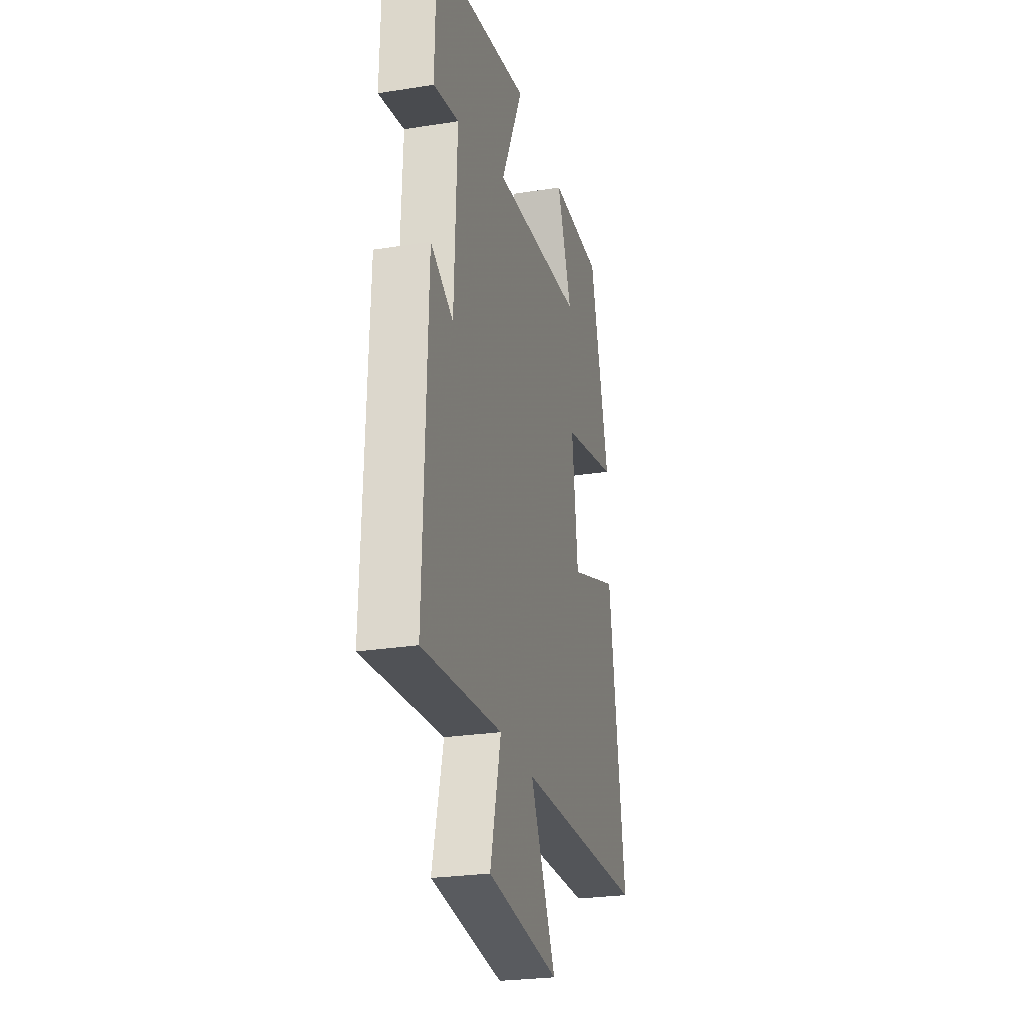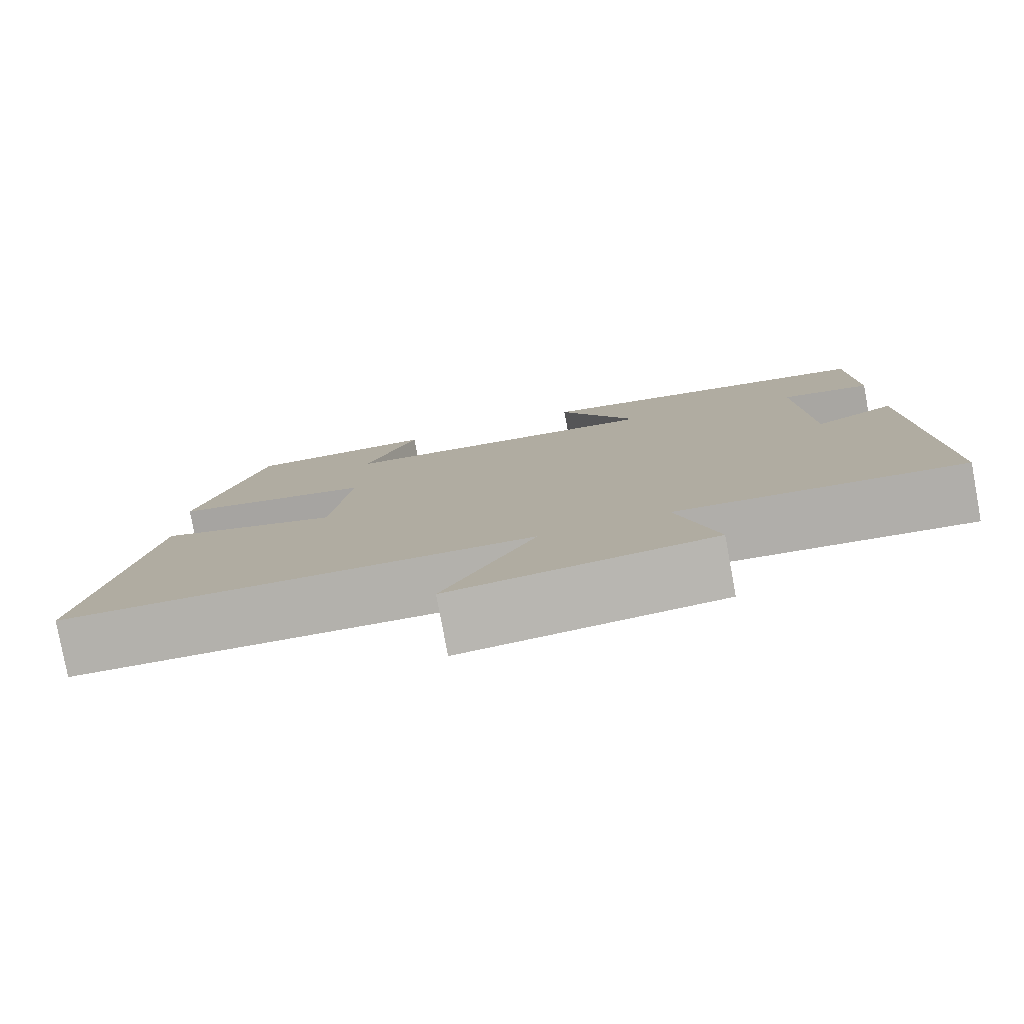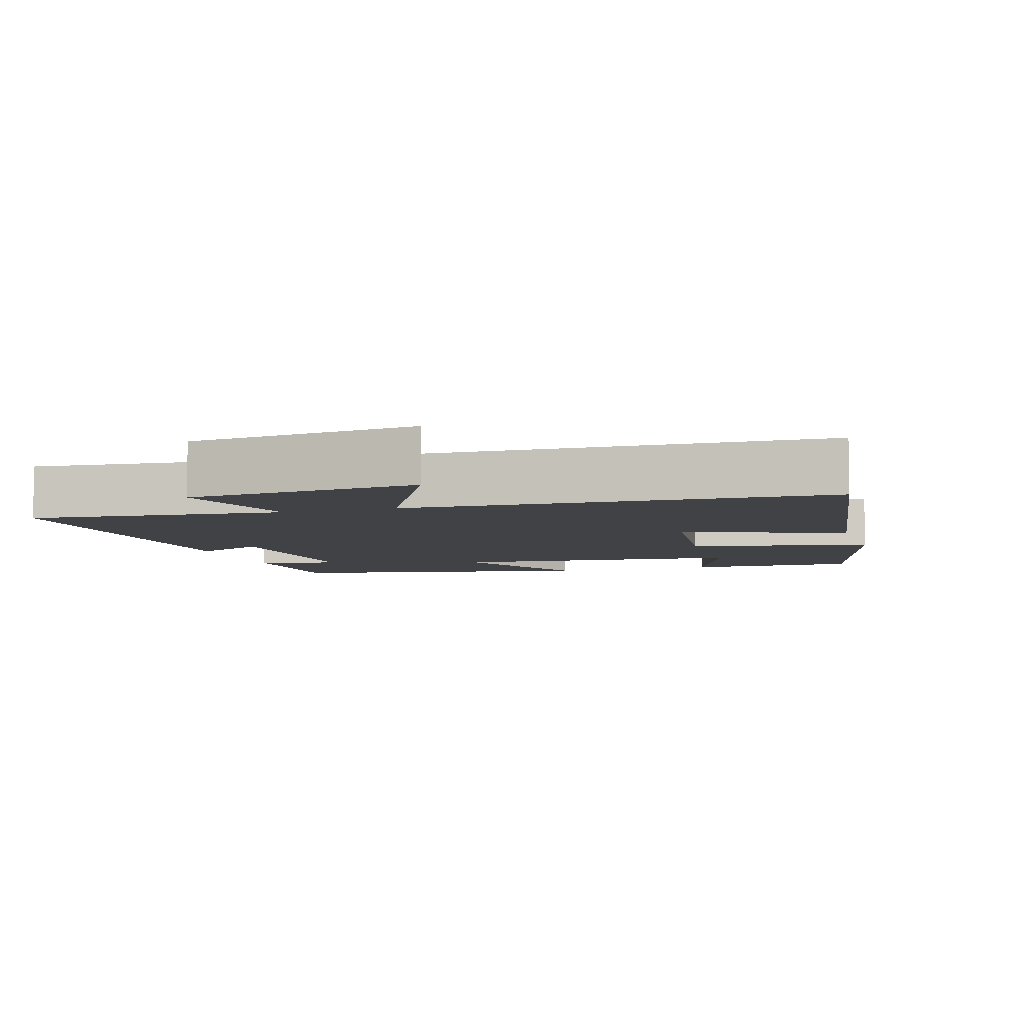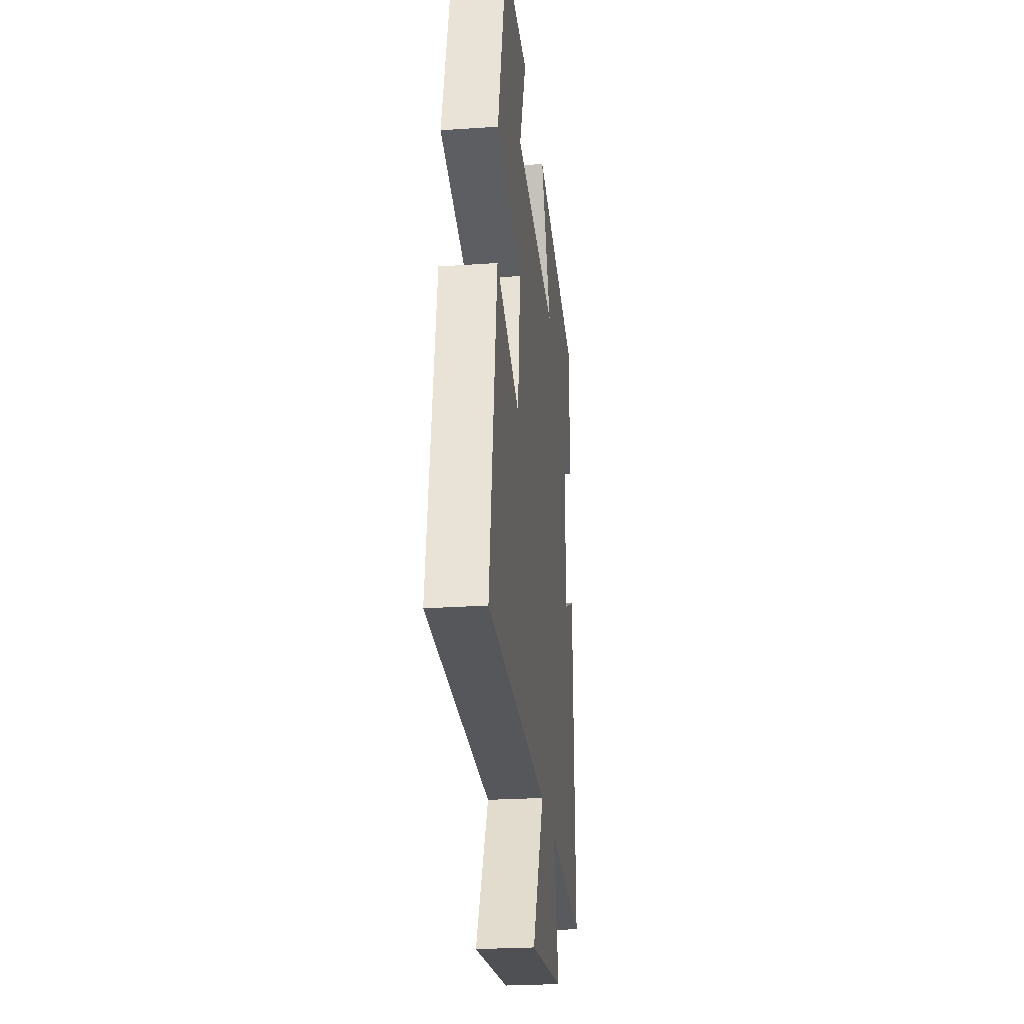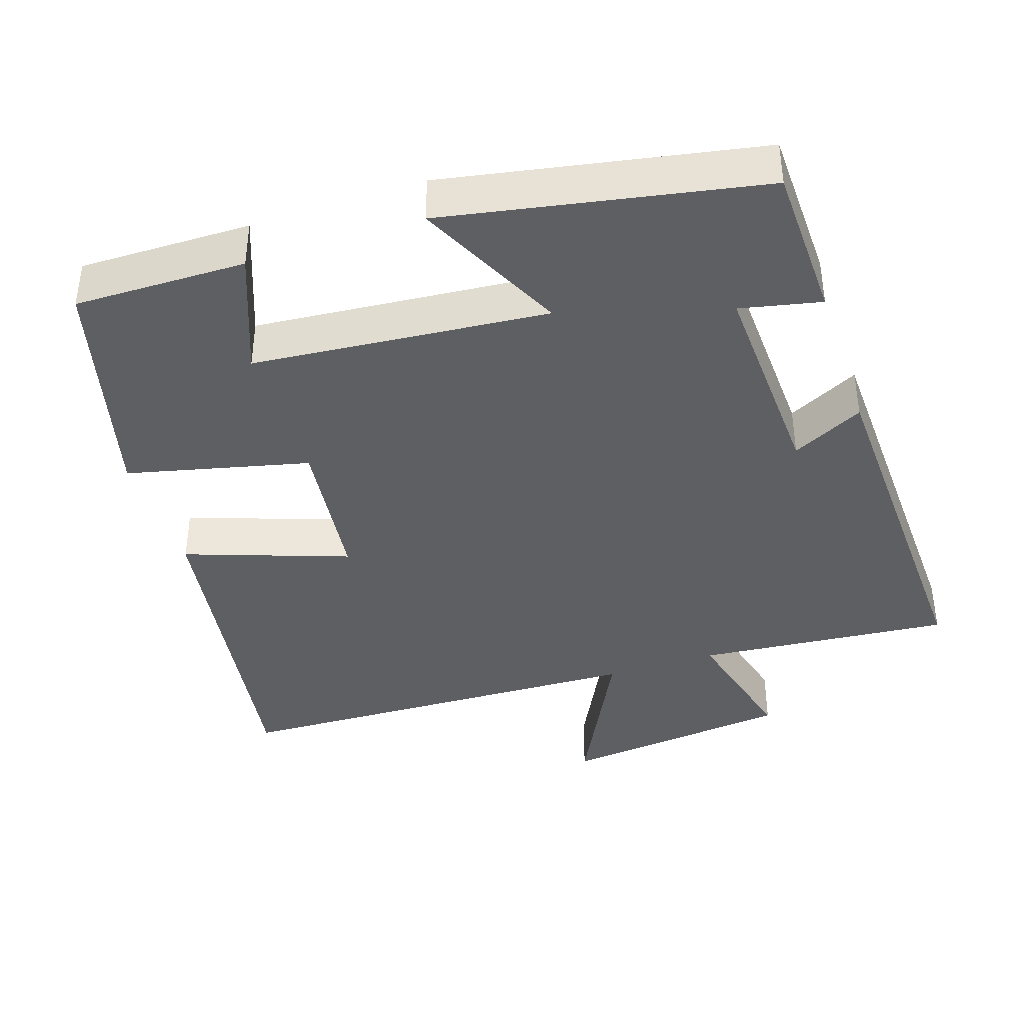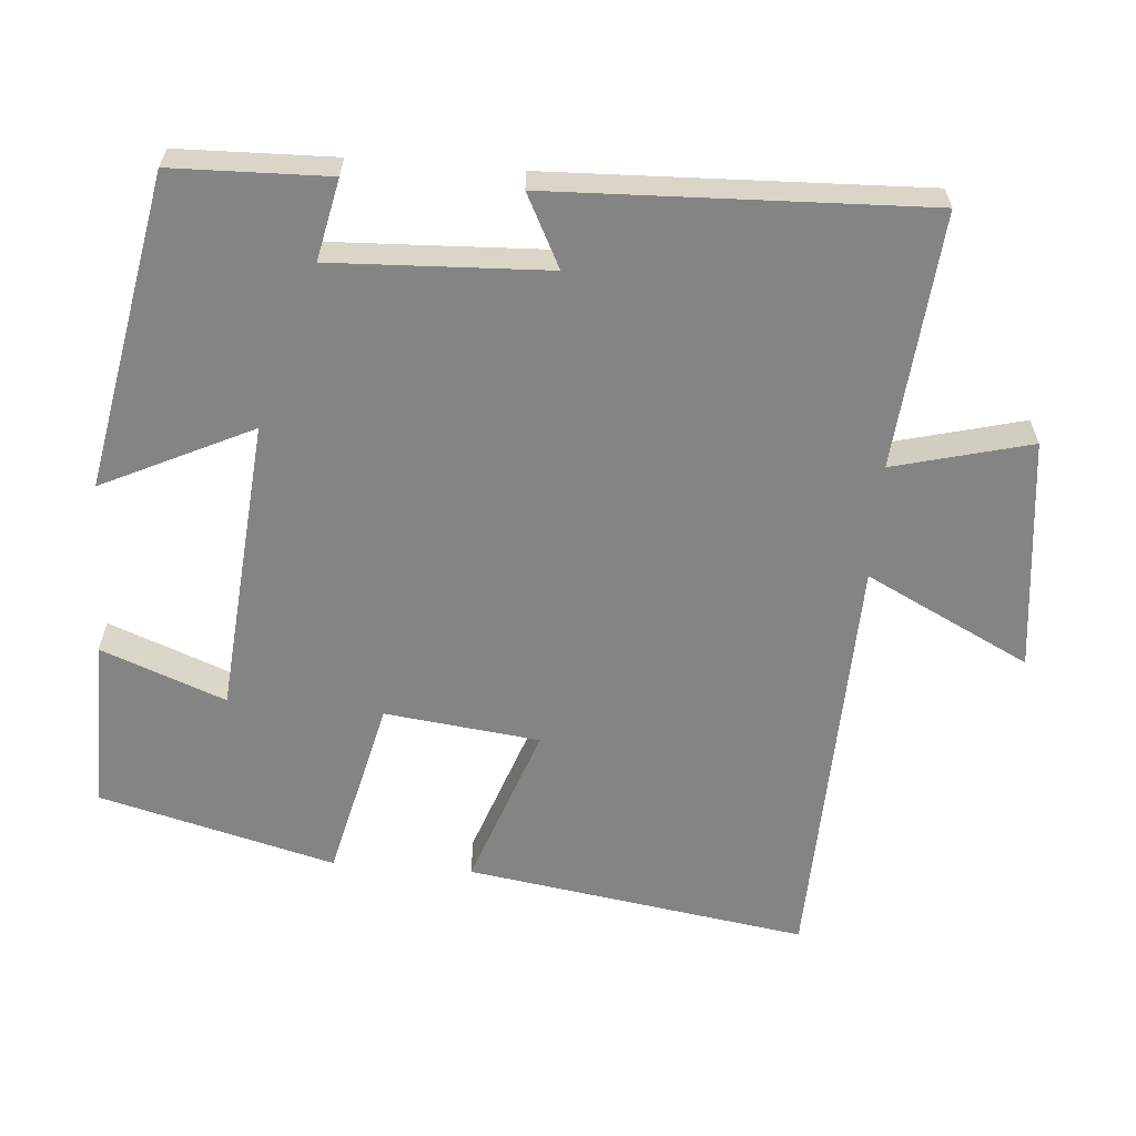
<metadata>
{"format":"obj","ext":"obj","renderer":"f3d","projection":"perspective","resolution":1024,"background":"white","views":[{"elev":-26.2,"azim":104.0,"up":"+Z"},{"elev":-79.8,"azim":10.5,"up":"+Z"},{"elev":-6.3,"azim":-162.9,"up":"+Y"},{"elev":-25.4,"azim":-83.7,"up":"+Z"},{"elev":-39.7,"azim":18.4,"up":"+Y"},{"elev":-61.4,"azim":85.6,"up":"+Y"}]}
</metadata>
<code>
v -0.573 0.07 -0.48
v -0.5 0.07 -0.012
v -0.276 0.07 -0.092
v -0.25 0.07 0.12
v -0.5 0.07 0.18
v -0.415 0.07 0.503
v -0.179 0.07 0.5
v -0.245 0.07 0.33
v 0.161 0.07 0.294
v 0.063 0.07 0.5
v 0.495 0.07 0.418
v 0.5 0.07 0.203
v 0.389 0.07 0.227
v 0.401 0.07 -0.069
v 0.5 0.07 -0.019
v 0.517 0.07 -0.532
v 0.167 0.07 -0.5
v 0.215 0.07 -0.689
v -0.105 0.07 -0.725
v 0.009 0.07 -0.5
v -0.573 0 -0.48
v -0.5 0 -0.012
v -0.276 0 -0.092
v -0.25 0 0.12
v -0.5 0 0.18
v -0.415 0 0.503
v -0.179 0 0.5
v -0.245 0 0.33
v 0.161 0 0.294
v 0.063 0 0.5
v 0.495 0 0.418
v 0.5 0 0.203
v 0.389 0 0.227
v 0.401 0 -0.069
v 0.5 0 -0.019
v 0.517 0 -0.532
v 0.167 0 -0.5
v 0.215 0 -0.689
v -0.105 0 -0.725
v 0.009 0 -0.5
f 17 18 19 20
f 17 20 1 2
f 14 15 16 17
f 13 14 17
f 10 11 12 13
f 9 10 13
f 8 9 13 17
f 5 6 7 8
f 4 5 8
f 4 8 17
f 3 4 17
f 2 3 17
f 40 39 38 37
f 22 21 40 37
f 37 36 35 34
f 37 34 33
f 33 32 31 30
f 33 30 29
f 37 33 29 28
f 28 27 26 25
f 28 25 24
f 37 28 24
f 37 24 23
f 37 23 22
f 1 21 22 2
f 2 22 23 3
f 3 23 24 4
f 4 24 25 5
f 5 25 26 6
f 6 26 27 7
f 7 27 28 8
f 8 28 29 9
f 9 29 30 10
f 10 30 31 11
f 11 31 32 12
f 12 32 33 13
f 13 33 34 14
f 14 34 35 15
f 15 35 36 16
f 16 36 37 17
f 17 37 38 18
f 18 38 39 19
f 19 39 40 20
f 20 40 21 1

</code>
